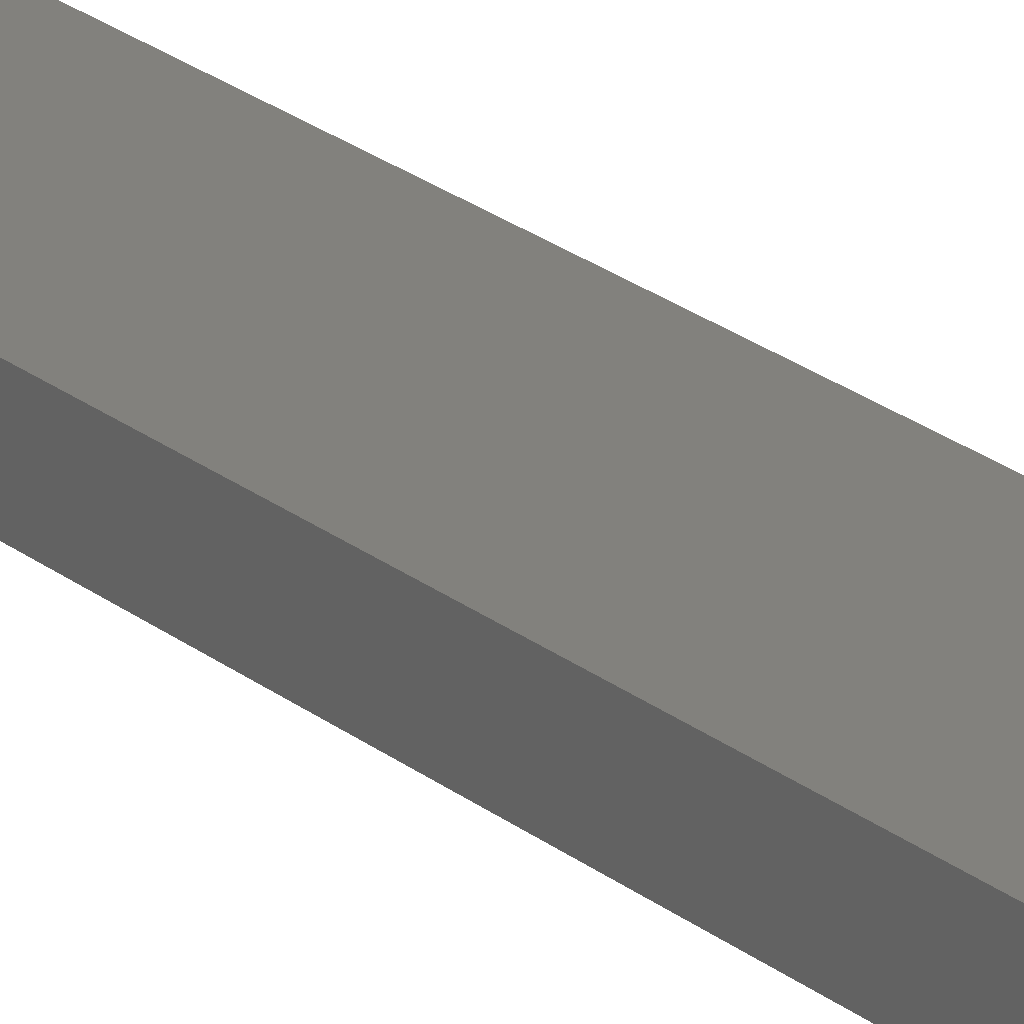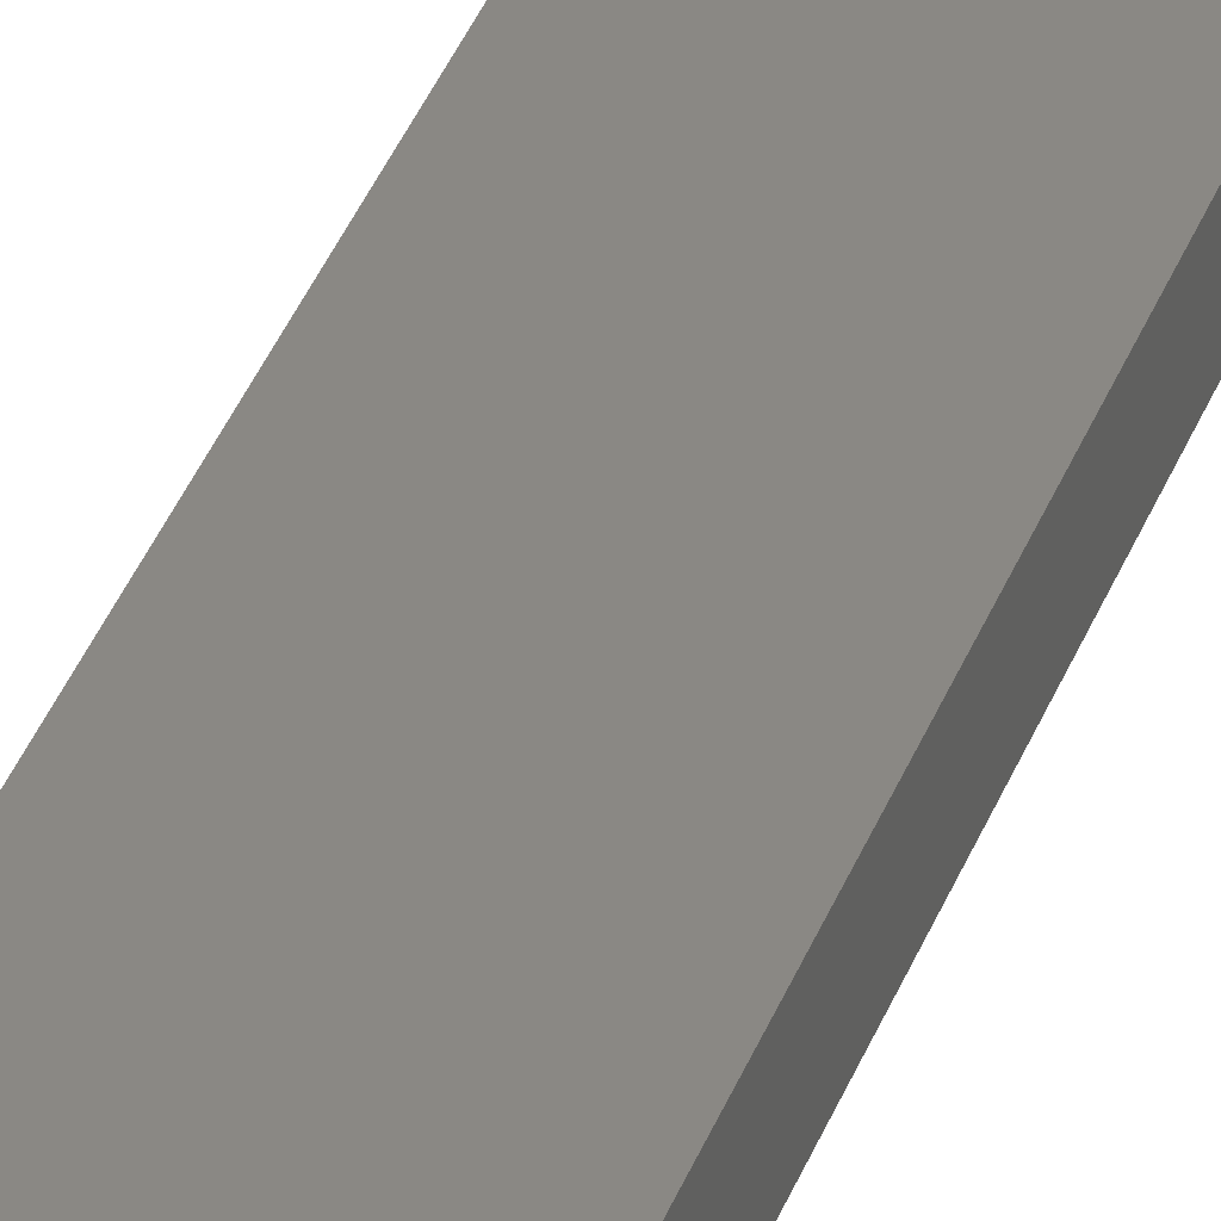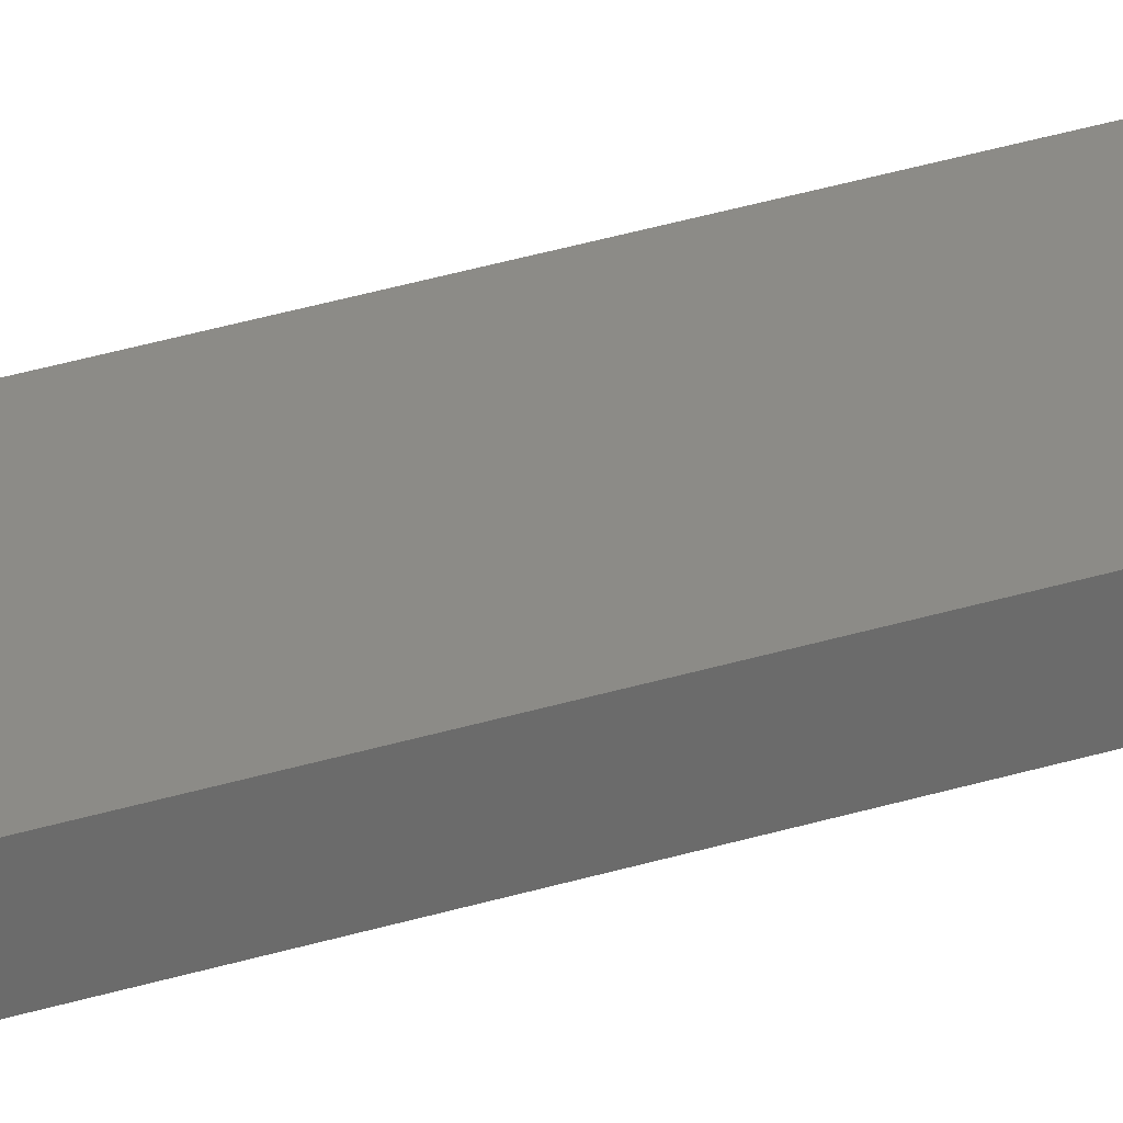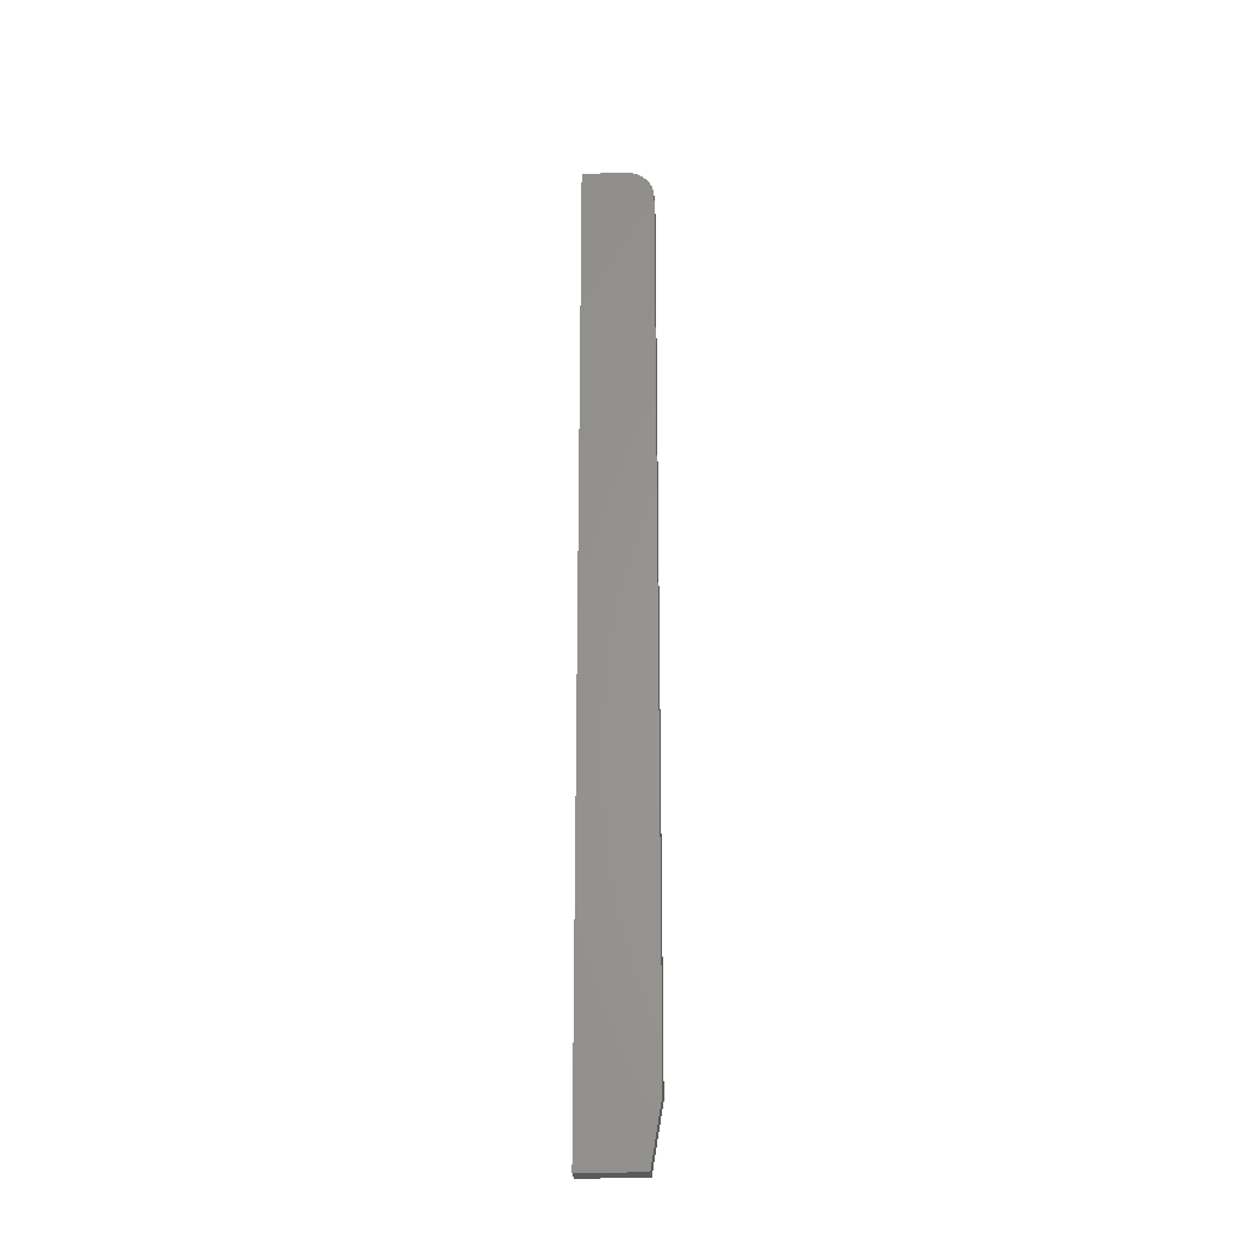
<metadata>
{"format":"stl","ext":"stl","renderer":"f3d","projection":"perspective","resolution":1024,"background":"white","views":[{"elev":15.4,"azim":153.0,"up":"+Z"},{"elev":26.9,"azim":14.5,"up":"+Z"},{"elev":32.7,"azim":66.4,"up":"+Z"},{"elev":-27.1,"azim":4.3,"up":"+Y"}]}
</metadata>
<code>
# stl→obj: 26 verts, 48 faces
v 0.02459 0.7482 0.007155
v 0.0202 0.7495 0.007155
v 0.01562 0.75 0.007155
v 0.03125 3.768e-18 0.007155
v 0.03906 0.04688 0.007155
v -0.01562 9.217e-19 0.007155
v -0.01562 0.75 0.007155
v 0.03906 0.7266 0.007155
v 0.03861 0.7311 0.007155
v 0.03728 0.7355 0.007155
v 0.03511 0.7396 0.007155
v 0.0322 0.7431 0.007155
v 0.02865 0.7461 0.007155
v 0.03906 0.04688 -0.007812
v 0.03906 0.7266 -0.007812
v 0.0202 0.7495 -0.007812
v 0.02459 0.7482 -0.007812
v 0.01562 0.75 -0.007812
v 0.03125 2.846e-18 -0.007812
v -0.01562 0 -0.007812
v -0.01562 0.75 -0.007812
v 0.02865 0.7461 -0.007812
v 0.0322 0.7431 -0.007812
v 0.03511 0.7396 -0.007812
v 0.03728 0.7355 -0.007812
v 0.03861 0.7311 -0.007812
f 1 2 3
f 4 5 6
f 7 6 5
f 7 5 8
f 7 8 9
f 7 9 10
f 7 10 11
f 7 11 12
f 7 12 13
f 7 13 1
f 7 1 3
f 14 15 5
f 5 15 8
f 16 17 18
f 19 20 14
f 21 18 17
f 21 17 22
f 21 22 23
f 21 23 24
f 21 24 25
f 21 25 26
f 21 26 15
f 21 15 14
f 21 14 20
f 21 7 18
f 18 7 3
f 18 3 16
f 16 3 2
f 16 2 17
f 17 2 1
f 17 1 22
f 22 1 13
f 22 13 23
f 23 13 12
f 23 12 24
f 24 12 11
f 24 11 25
f 25 11 10
f 25 10 26
f 26 10 9
f 26 9 15
f 15 9 8
f 20 19 6
f 6 19 4
f 4 19 5
f 5 19 14
f 6 7 20
f 20 7 21

</code>
